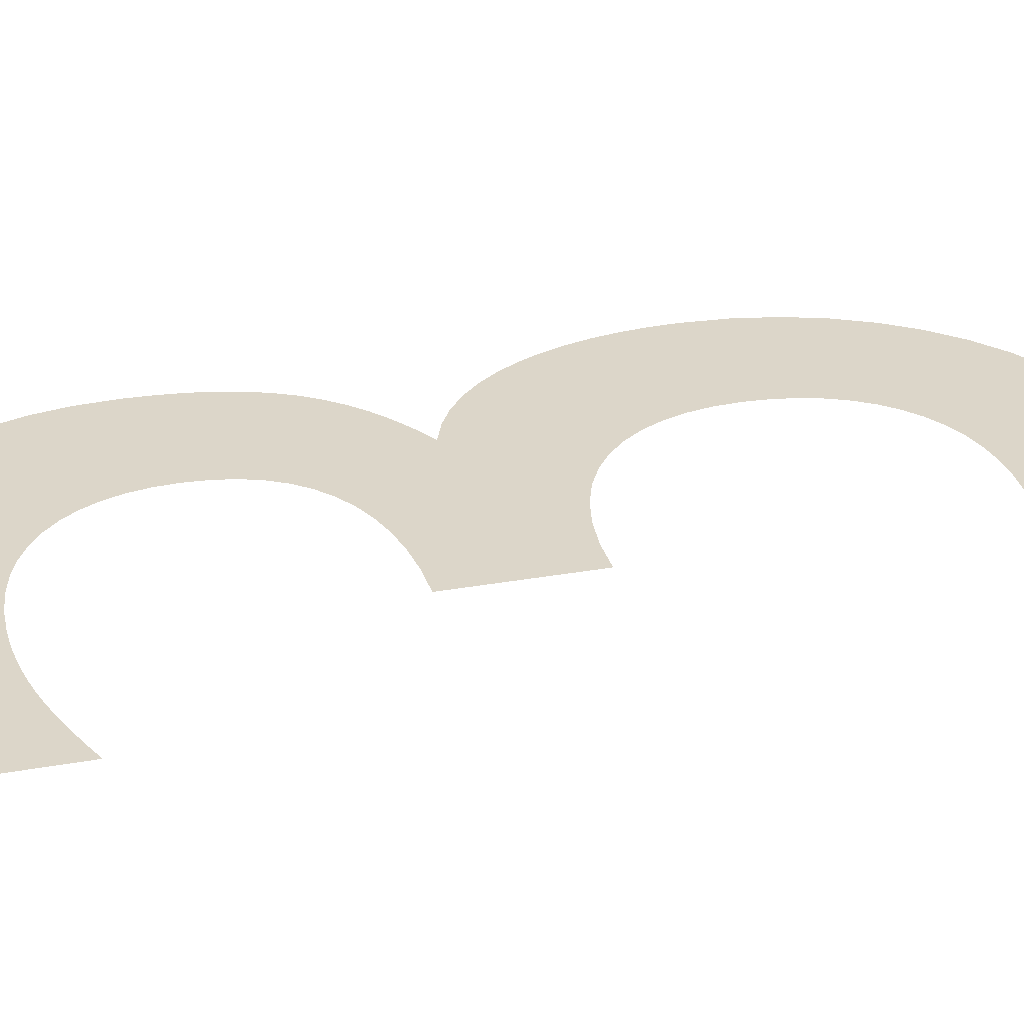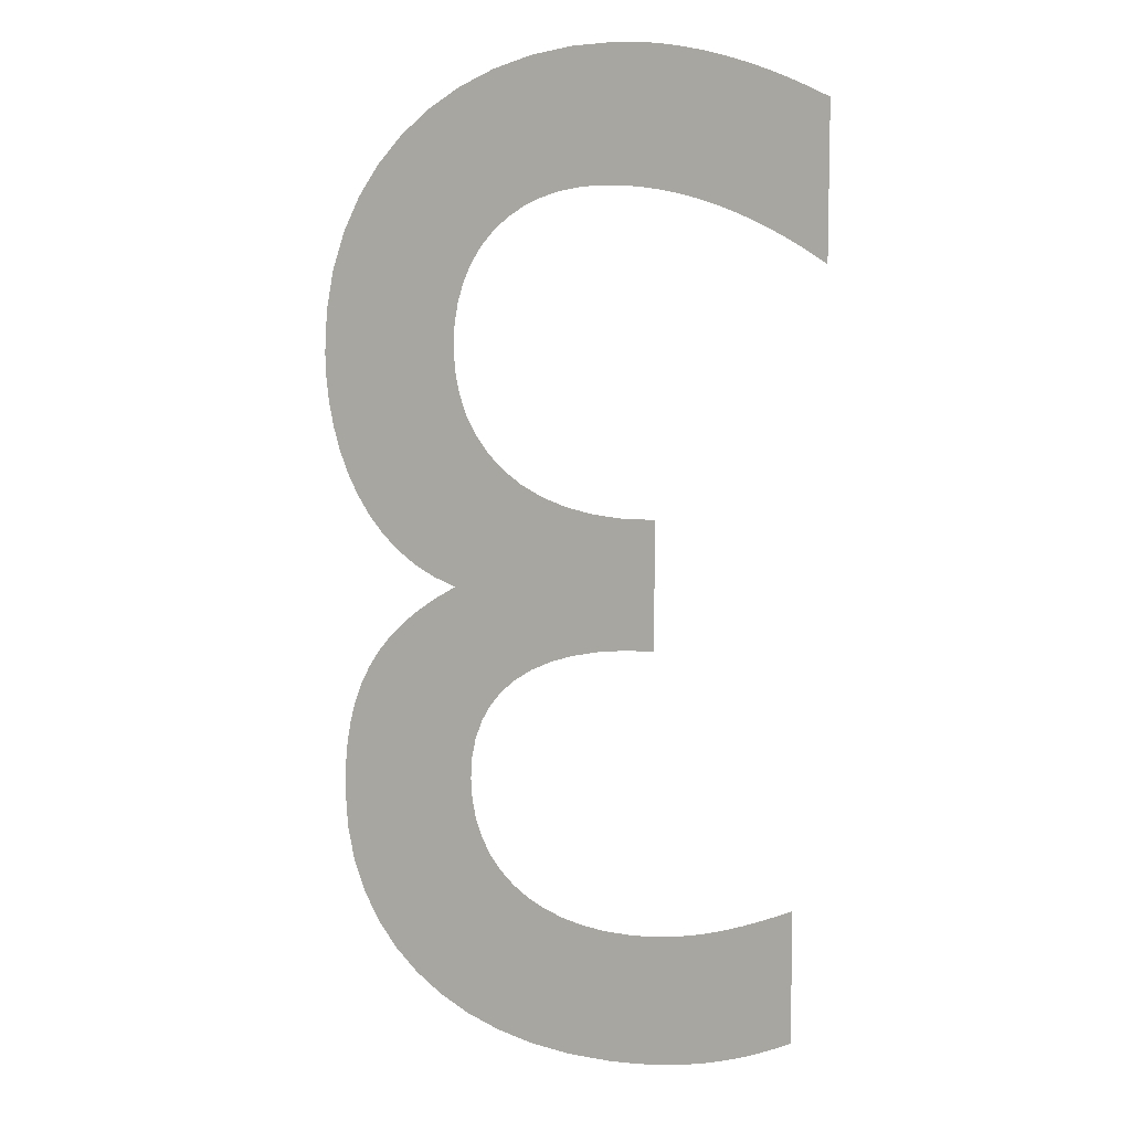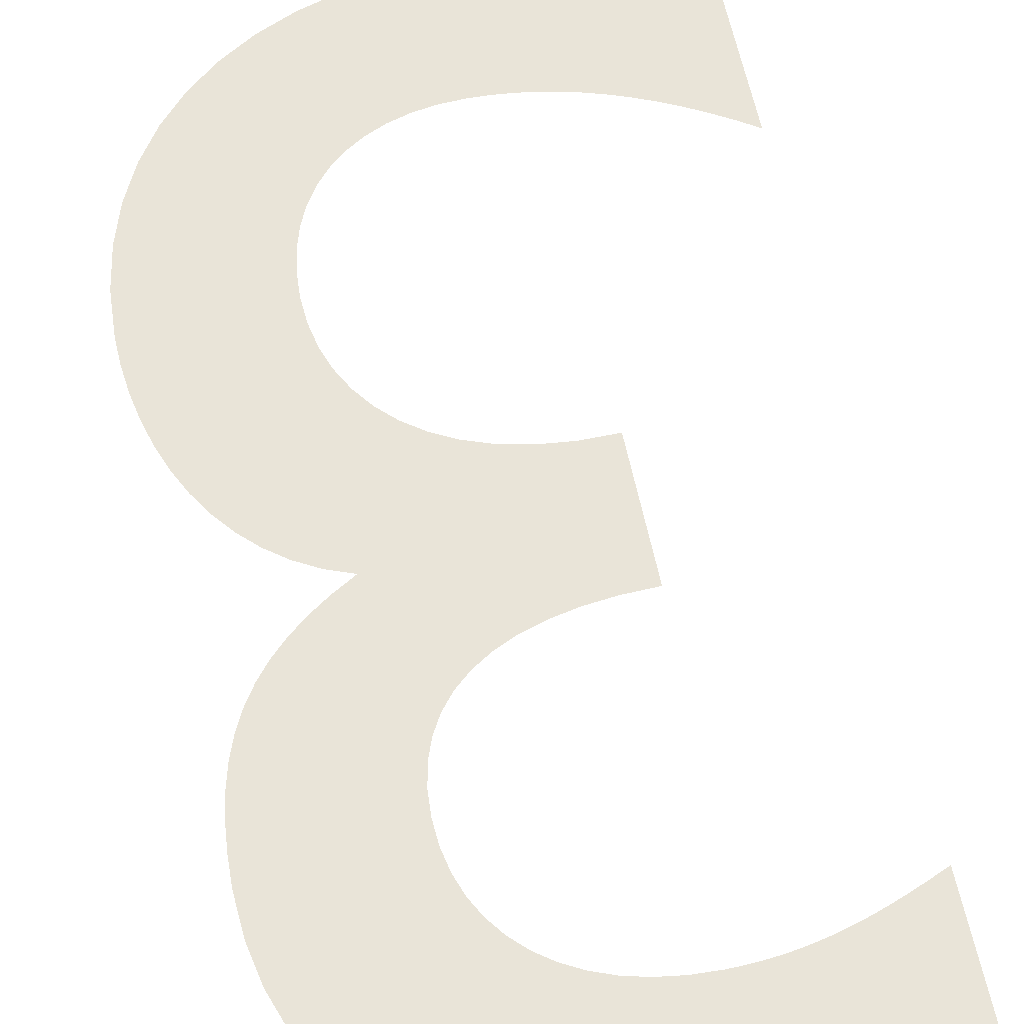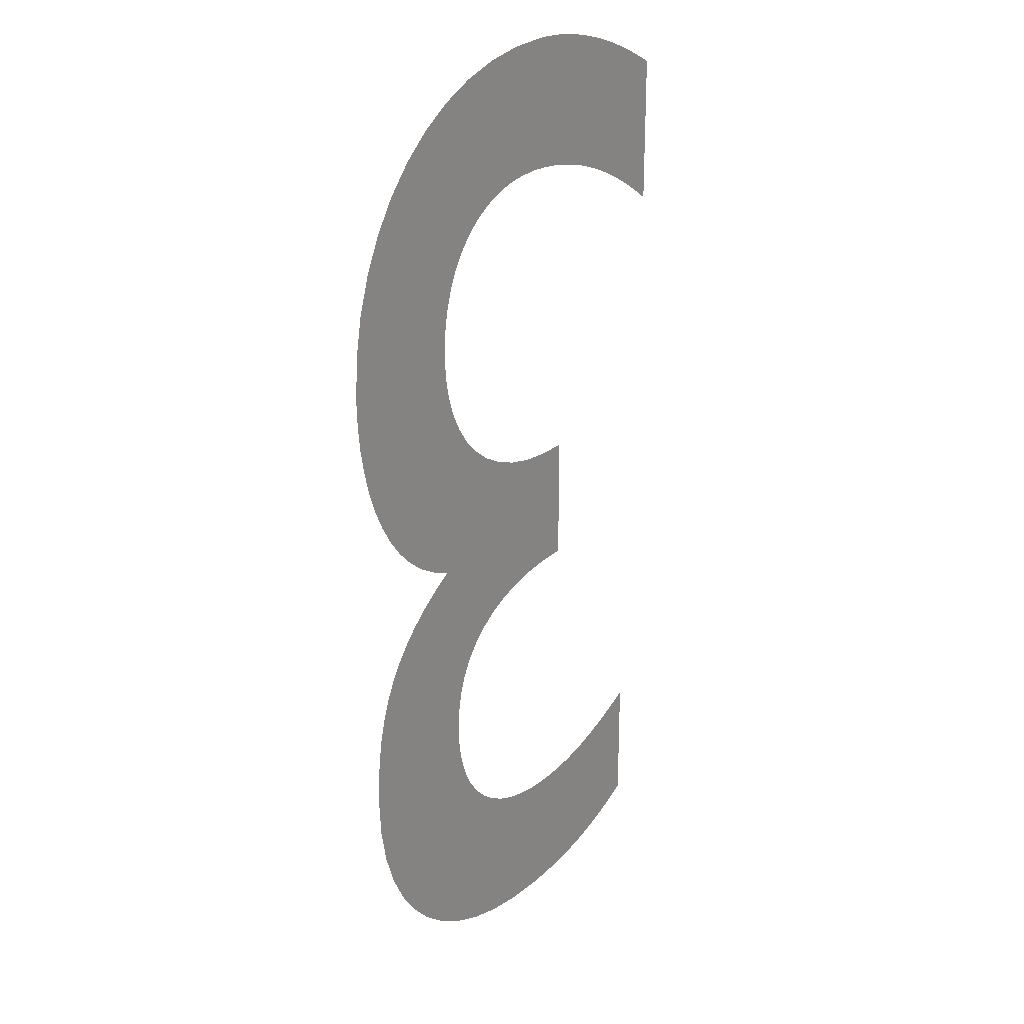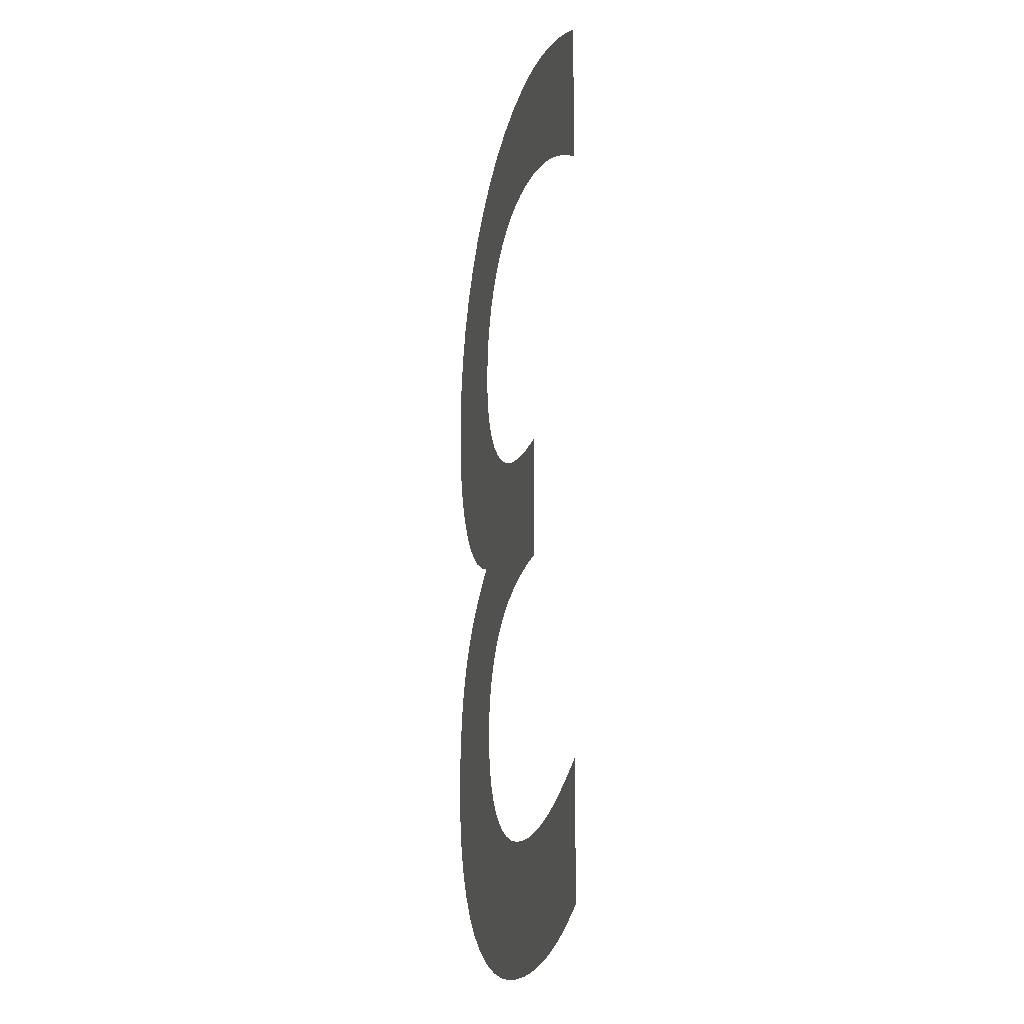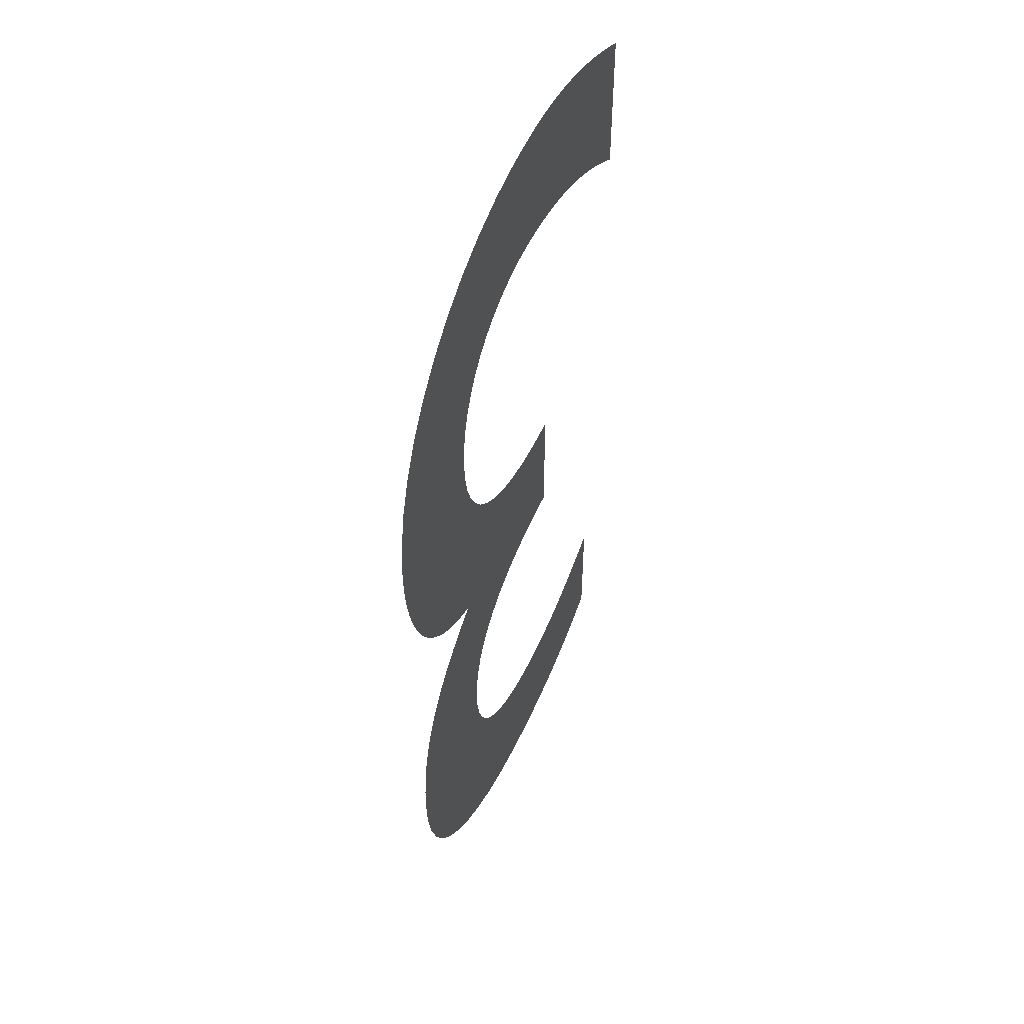
<metadata>
{"format":"obj","ext":"obj","renderer":"f3d","projection":"perspective","resolution":1024,"background":"white","views":[{"elev":30.2,"azim":-104.6,"up":"+Y"},{"elev":8.0,"azim":-160.1,"up":"+Z"},{"elev":60.5,"azim":168.3,"up":"+Y"},{"elev":23.5,"azim":124.9,"up":"+Z"},{"elev":-20.4,"azim":-104.3,"up":"+Z"},{"elev":52.0,"azim":113.3,"up":"+Z"}]}
</metadata>
<code>
o Text
v 0.081 0 -0.569
v 0.09245 0 -0.574
v 0.1033 0 -0.5784
v 0.1138 0 -0.5824
v 0.1237 0 -0.5859
v 0.1334 0 -0.5888
v 0.1427 0 -0.5914
v 0.1519 0 -0.5935
v 0.1609 0 -0.5951
v 0.1699 0 -0.5964
v 0.1788 0 -0.5973
v 0.1878 0 -0.5978
v 0.197 0 -0.598
v 0.2144 0 -0.5972
v 0.2307 0 -0.5948
v 0.2458 0 -0.5909
v 0.2596 0 -0.5856
v 0.272 0 -0.5788
v 0.283 0 -0.5706
v 0.2925 0 -0.5612
v 0.3004 0 -0.5504
v 0.3067 0 -0.5385
v 0.3113 0 -0.5254
v 0.3141 0 -0.5112
v 0.315 0 -0.496
v 0.3141 0 -0.481
v 0.3113 0 -0.4671
v 0.3066 0 -0.4544
v 0.3 0 -0.4428
v 0.2916 0 -0.4324
v 0.2812 0 -0.4233
v 0.2691 0 -0.4154
v 0.255 0 -0.4089
v 0.2391 0 -0.4037
v 0.2213 0 -0.4
v 0.2016 0 -0.3978
v 0.18 0 -0.397
v 0.18 0 -0.307
v 0.2032 0 -0.3071
v 0.2245 0 -0.3049
v 0.2437 0 -0.3007
v 0.261 0 -0.2946
v 0.2762 0 -0.2866
v 0.2894 0 -0.277
v 0.3006 0 -0.2659
v 0.3097 0 -0.2534
v 0.3168 0 -0.2398
v 0.3219 0 -0.2251
v 0.325 0 -0.2094
v 0.326 0 -0.193
v 0.3251 0 -0.177
v 0.3225 0 -0.162
v 0.3182 0 -0.1481
v 0.3124 0 -0.1354
v 0.305 0 -0.1239
v 0.2961 0 -0.1138
v 0.2859 0 -0.1049
v 0.2743 0 -0.09759
v 0.2615 0 -0.09175
v 0.2474 0 -0.08749
v 0.2322 0 -0.08488
v 0.216 0 -0.084
v 0.2035 0 -0.08435
v 0.191 0 -0.08542
v 0.1785 0 -0.0872
v 0.1659 0 -0.0897
v 0.1534 0 -0.09293
v 0.1407 0 -0.09688
v 0.1281 0 -0.1016
v 0.1154 0 -0.107
v 0.1027 0 -0.1131
v 0.08984 0 -0.12
v 0.07696 0 -0.1276
v 0.064 0 -0.136
v 0.064 0 -0.03
v 0.07625 0 -0.02398
v 0.08849 0 -0.01843
v 0.1007 0 -0.01336
v 0.1129 0 -0.008778
v 0.1251 0 -0.004696
v 0.1373 0 -0.001125
v 0.1494 0 0.001925
v 0.1614 0 0.004444
v 0.1734 0 0.006422
v 0.1853 0 0.007847
v 0.1972 0 0.00871
v 0.209 0 0.009
v 0.2397 0 0.007257
v 0.2687 0 0.002139
v 0.2958 0 -0.006188
v 0.3207 0 -0.01756
v 0.3435 0 -0.0318
v 0.3638 0 -0.04875
v 0.3814 0 -0.06824
v 0.3963 0 -0.09011
v 0.4081 0 -0.1142
v 0.4168 0 -0.1403
v 0.4222 0 -0.1683
v 0.424 0 -0.198
v 0.4234 0 -0.2155
v 0.4215 0 -0.2328
v 0.4183 0 -0.2499
v 0.4137 0 -0.2664
v 0.4078 0 -0.2823
v 0.4005 0 -0.2974
v 0.3918 0 -0.3114
v 0.3816 0 -0.3242
v 0.37 0 -0.3357
v 0.3569 0 -0.3456
v 0.3422 0 -0.3537
v 0.326 0 -0.36
v 0.3407 0 -0.3687
v 0.354 0 -0.3779
v 0.3658 0 -0.3876
v 0.3761 0 -0.3979
v 0.3851 0 -0.4089
v 0.3927 0 -0.4208
v 0.3991 0 -0.4335
v 0.4042 0 -0.4471
v 0.4081 0 -0.4618
v 0.4109 0 -0.4776
v 0.4125 0 -0.4947
v 0.413 0 -0.513
v 0.4114 0 -0.5392
v 0.4066 0 -0.5637
v 0.3987 0 -0.5864
v 0.388 0 -0.6071
v 0.3745 0 -0.6259
v 0.3583 0 -0.6425
v 0.3395 0 -0.6569
v 0.3183 0 -0.6689
v 0.2949 0 -0.6784
v 0.2692 0 -0.6853
v 0.2416 0 -0.6896
v 0.212 0 -0.691
v 0.1995 0 -0.6908
v 0.1874 0 -0.6902
v 0.1758 0 -0.6893
v 0.1645 0 -0.6879
v 0.1535 0 -0.6862
v 0.1427 0 -0.684
v 0.1322 0 -0.6814
v 0.1219 0 -0.6784
v 0.1116 0 -0.675
v 0.1014 0 -0.6711
v 0.09122 0 -0.6668
v 0.081 0 -0.662
f 136 134 135
f 137 134 136
f 138 134 137
f 138 133 134
f 139 133 138
f 140 133 139
f 141 133 140
f 141 132 133
f 142 132 141
f 143 132 142
f 144 132 143
f 144 131 132
f 145 131 144
f 146 131 145
f 146 130 131
f 147 130 146
f 1 2 147
f 2 3 147
f 3 4 147
f 4 5 147
f 5 130 147
f 5 6 130
f 6 7 130
f 7 129 130
f 7 8 129
f 8 9 129
f 9 128 129
f 9 10 128
f 10 11 128
f 11 12 128
f 12 127 128
f 12 13 127
f 13 14 127
f 14 126 127
f 15 126 14
f 16 126 15
f 17 126 16
f 17 125 126
f 18 125 17
f 19 125 18
f 20 125 19
f 20 124 125
f 21 124 20
f 22 124 21
f 22 123 124
f 23 123 22
f 24 123 23
f 24 122 123
f 25 122 24
f 26 122 25
f 26 121 122
f 27 121 26
f 27 120 121
f 28 120 27
f 28 119 120
f 29 119 28
f 29 118 119
f 30 118 29
f 30 117 118
f 31 117 30
f 32 117 31
f 32 116 117
f 33 116 32
f 33 115 116
f 34 115 33
f 35 115 34
f 36 115 35
f 36 114 115
f 37 114 36
f 38 114 37
f 38 113 114
f 38 112 113
f 38 111 112
f 38 110 111
f 38 109 110
f 38 108 109
f 38 107 108
f 38 106 107
f 38 39 106
f 39 105 106
f 40 105 39
f 41 105 40
f 42 105 41
f 42 104 105
f 43 104 42
f 44 104 43
f 44 103 104
f 45 103 44
f 45 102 103
f 46 102 45
f 47 102 46
f 47 101 102
f 48 101 47
f 48 100 101
f 49 100 48
f 49 99 100
f 50 99 49
f 50 98 99
f 51 98 50
f 52 98 51
f 52 97 98
f 53 97 52
f 54 97 53
f 54 96 97
f 75 73 74
f 55 96 54
f 75 72 73
f 56 96 55
f 75 71 72
f 56 95 96
f 57 95 56
f 75 70 71
f 75 69 70
f 58 95 57
f 75 68 69
f 59 95 58
f 75 67 68
f 75 66 67
f 60 95 59
f 60 94 95
f 75 65 66
f 61 94 60
f 75 64 65
f 75 63 64
f 62 94 61
f 75 62 63
f 75 94 62
f 75 93 94
f 75 92 93
f 75 91 92
f 76 91 75
f 77 91 76
f 78 91 77
f 78 90 91
f 79 90 78
f 80 90 79
f 80 89 90
f 81 89 80
f 82 89 81
f 83 89 82
f 83 88 89
f 84 88 83
f 85 88 84
f 85 87 88
f 86 87 85

</code>
